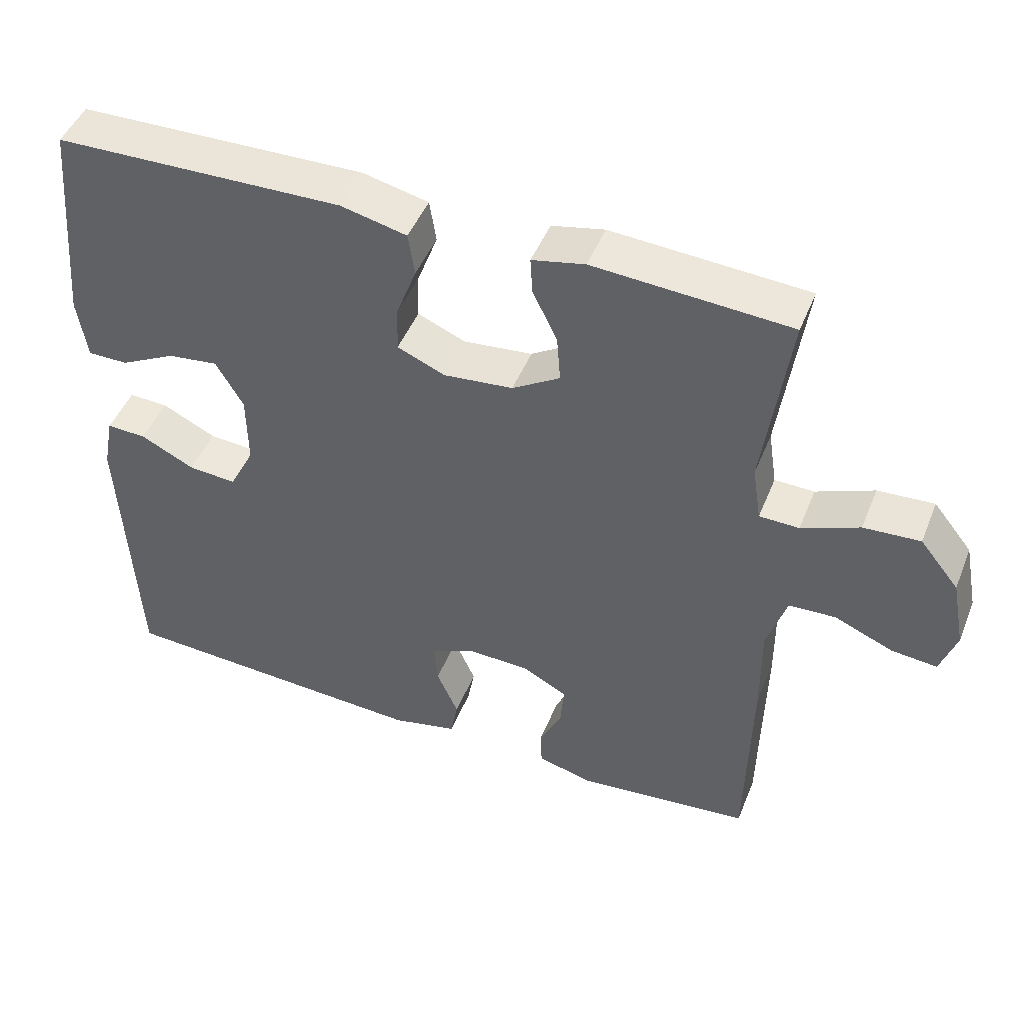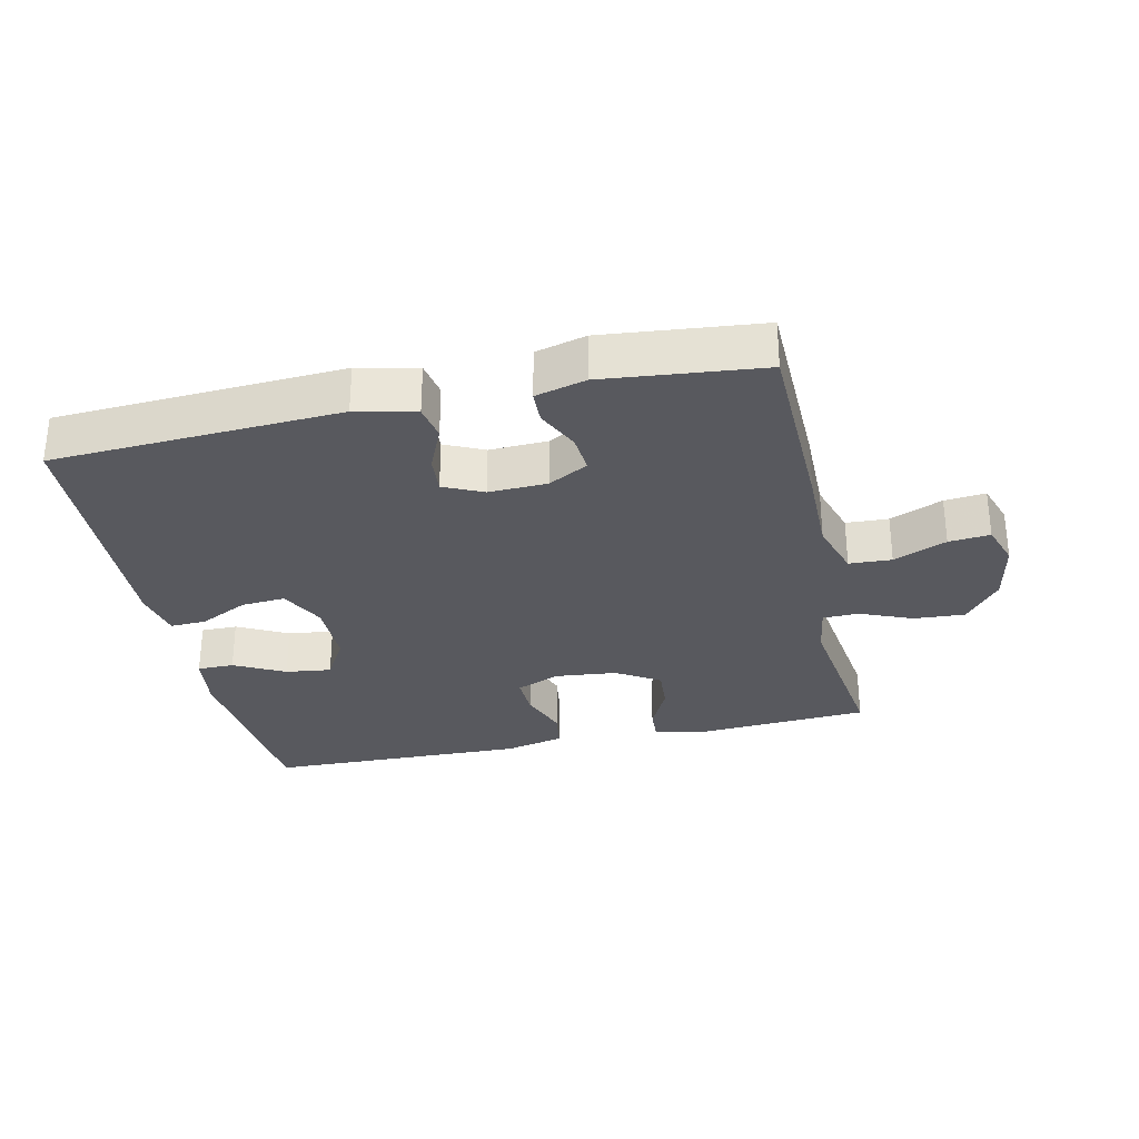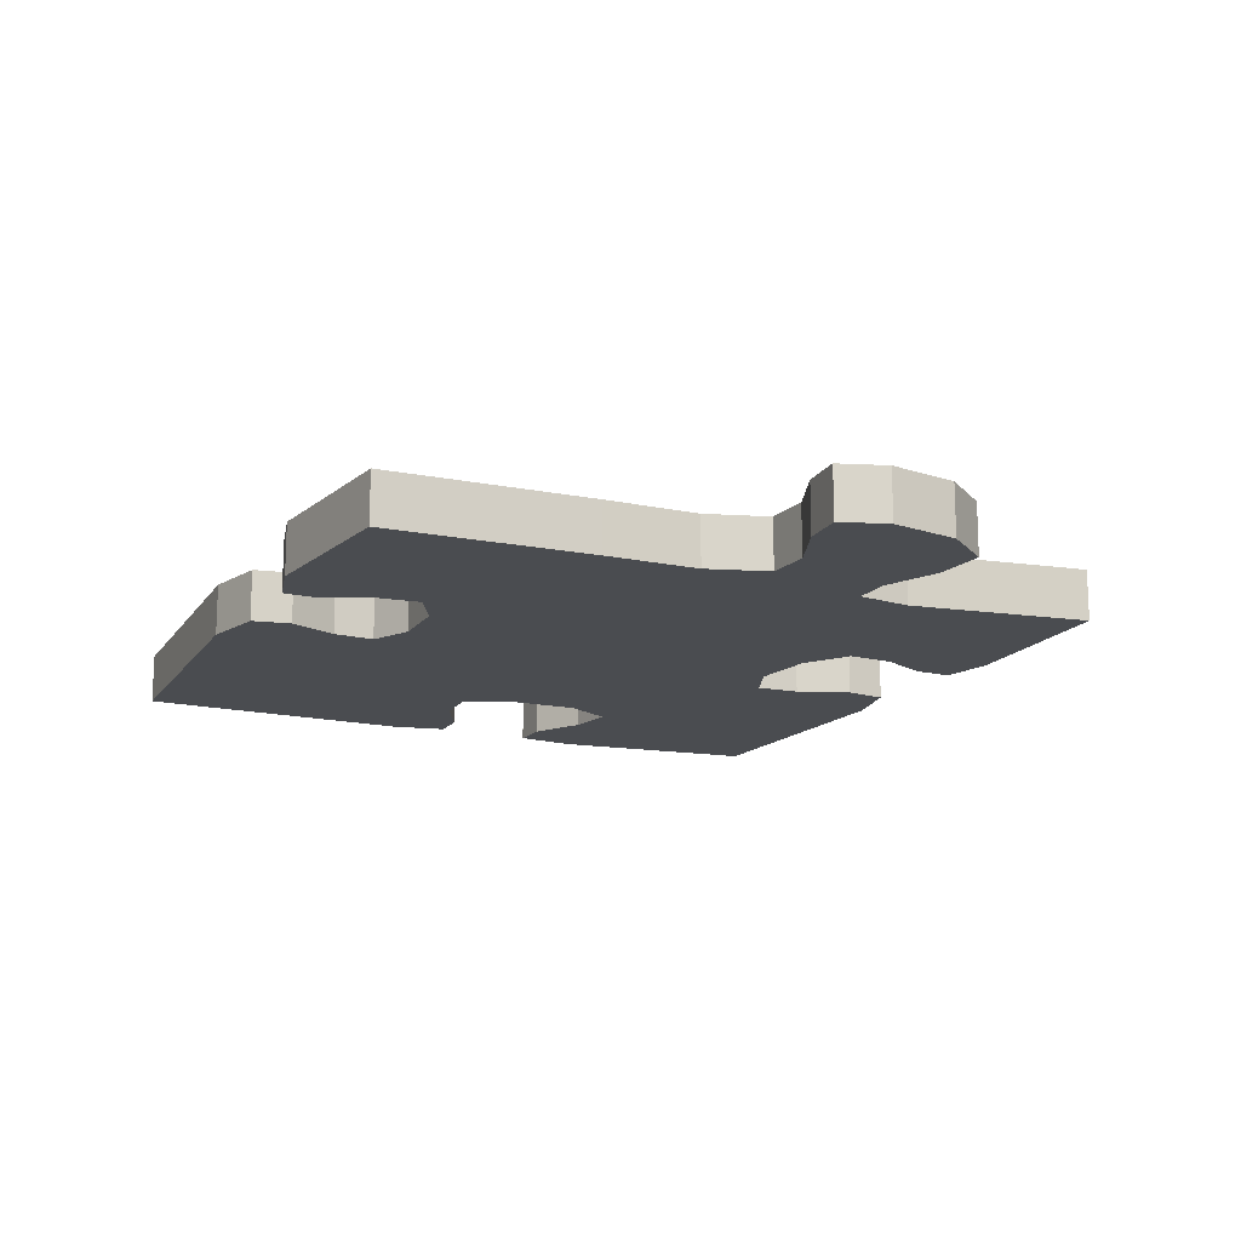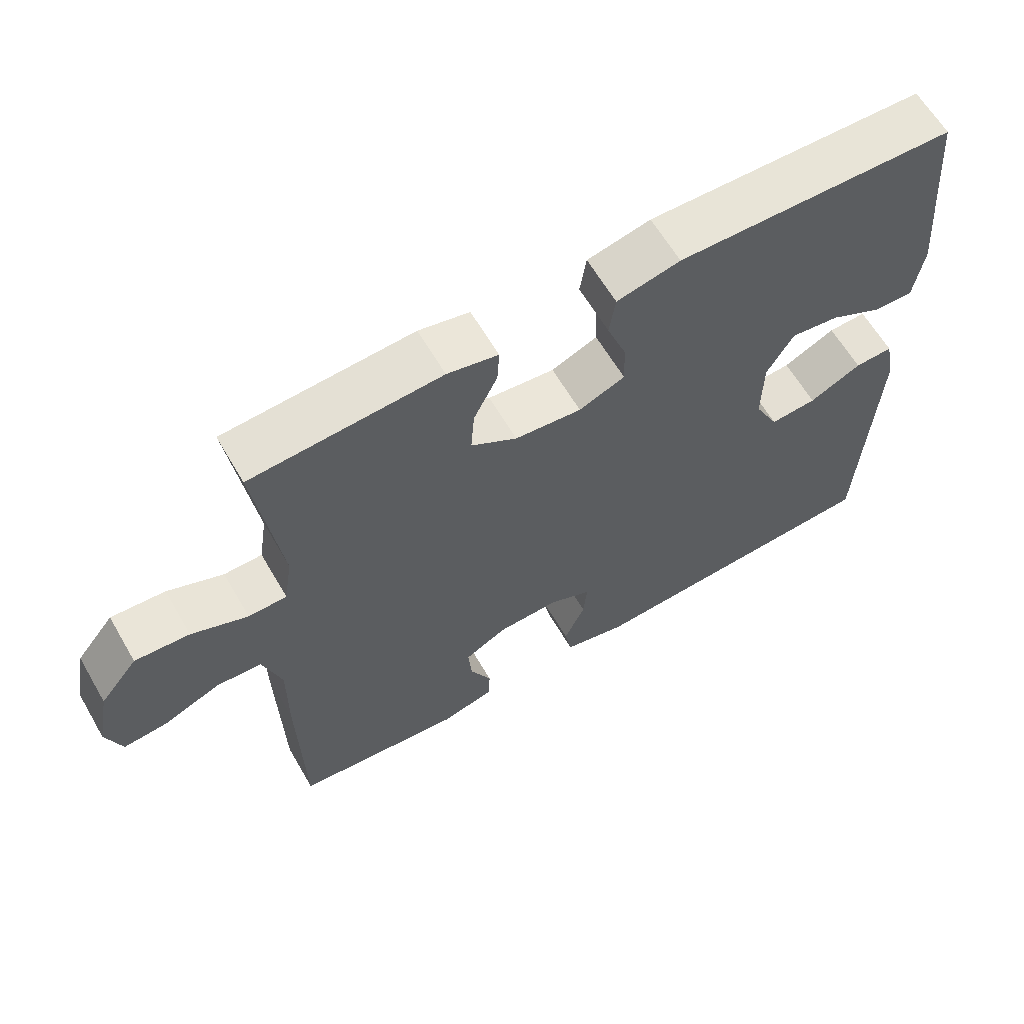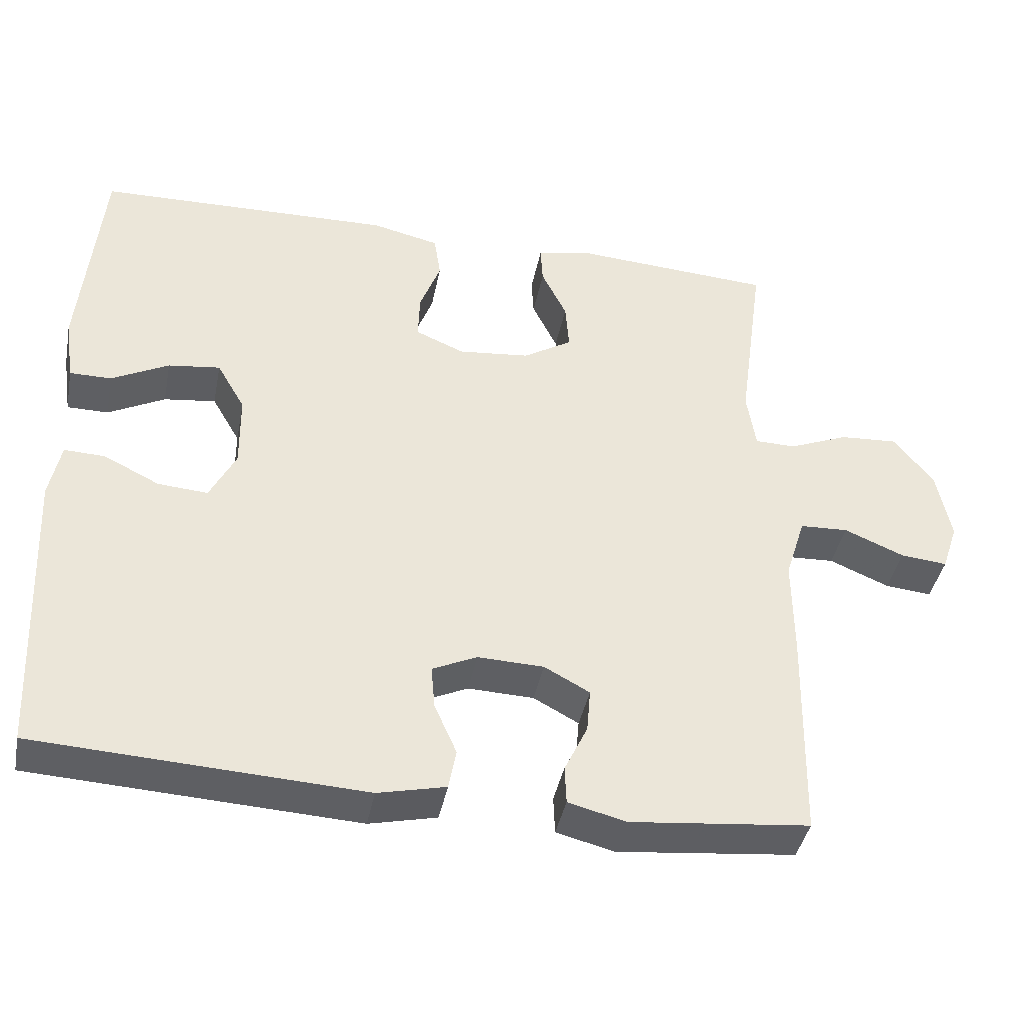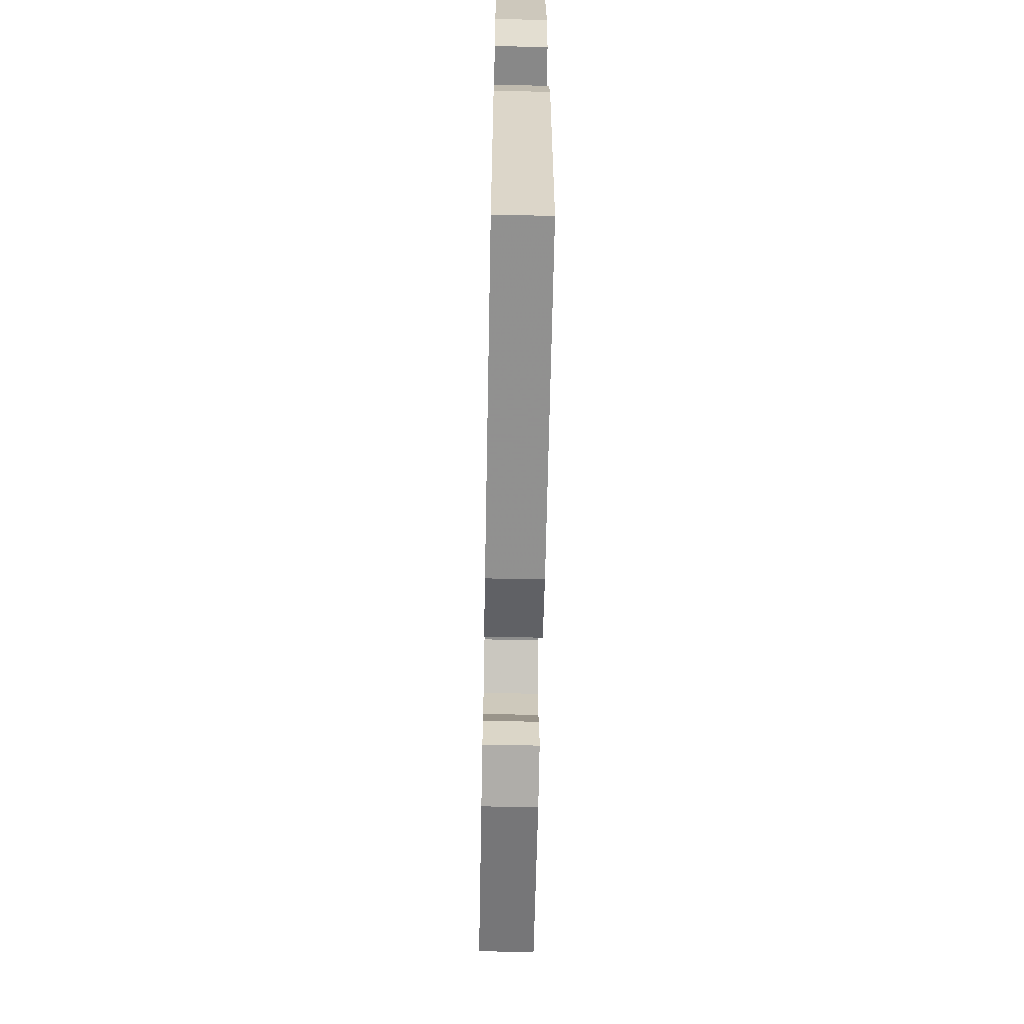
<metadata>
{"format":"obj","ext":"obj","renderer":"f3d","projection":"perspective","resolution":1024,"background":"white","views":[{"elev":47.1,"azim":-158.6,"up":"+Z"},{"elev":-30.3,"azim":-167.5,"up":"+Y"},{"elev":-14.7,"azim":-115.1,"up":"+Y"},{"elev":62.6,"azim":-30.2,"up":"+Z"},{"elev":-41.0,"azim":168.9,"up":"+Z"},{"elev":-62.8,"azim":88.9,"up":"+Z"}]}
</metadata>
<code>
v -0.5 0.07 -0.5
v -0.506 0.07 -0.209
v -0.505 0.07 -0.077
v -0.532 0.07 0.009
v -0.597 0.07 0.012
v -0.678 0.07 -0.022
v -0.741 0.07 -0.028
v -0.763 0.07 0.037
v -0.744 0.07 0.134
v -0.69 0.07 0.201
v -0.612 0.07 0.196
v -0.532 0.07 0.163
v -0.477 0.07 0.164
v -0.465 0.07 0.242
v -0.5 0.07 0.5
v -0.229 0.07 0.517
v -0.156 0.07 0.501
v -0.159 0.07 0.45
v -0.193 0.07 0.38
v -0.198 0.07 0.315
v -0.132 0.07 0.274
v -0.036 0.07 0.264
v 0.03 0.07 0.292
v 0.028 0.07 0.355
v 0 0.07 0.43
v 0.009 0.07 0.489
v 0.1 0.07 0.51
v 0.5 0.07 0.5
v 0.527 0.07 0.203
v 0.514 0.07 0.116
v 0.458 0.07 0.116
v 0.381 0.07 0.156
v 0.311 0.07 0.165
v 0.273 0.07 0.099
v 0.272 0.07 -0.002
v 0.307 0.07 -0.071
v 0.374 0.07 -0.066
v 0.449 0.07 -0.029
v 0.504 0.07 -0.027
v 0.519 0.07 -0.103
v 0.5 0.07 -0.5
v 0.061 0.07 -0.523
v -0.03 0.07 -0.502
v -0.04 0.07 -0.448
v -0.01 0.07 -0.38
v -0.005 0.07 -0.322
v -0.065 0.07 -0.294
v -0.154 0.07 -0.297
v -0.215 0.07 -0.33
v -0.21 0.07 -0.389
v -0.179 0.07 -0.454
v -0.181 0.07 -0.505
v -0.258 0.07 -0.525
v -0.5 0 -0.5
v -0.506 0 -0.209
v -0.505 0 -0.077
v -0.532 0 0.009
v -0.597 0 0.012
v -0.678 0 -0.022
v -0.741 0 -0.028
v -0.763 0 0.037
v -0.744 0 0.134
v -0.69 0 0.201
v -0.612 0 0.196
v -0.532 0 0.163
v -0.477 0 0.164
v -0.465 0 0.242
v -0.5 0 0.5
v -0.229 0 0.517
v -0.156 0 0.501
v -0.159 0 0.45
v -0.193 0 0.38
v -0.198 0 0.315
v -0.132 0 0.274
v -0.036 0 0.264
v 0.03 0 0.292
v 0.028 0 0.355
v 0 0 0.43
v 0.009 0 0.489
v 0.1 0 0.51
v 0.5 0 0.5
v 0.527 0 0.203
v 0.514 0 0.116
v 0.458 0 0.116
v 0.381 0 0.156
v 0.311 0 0.165
v 0.273 0 0.099
v 0.272 0 -0.002
v 0.307 0 -0.071
v 0.374 0 -0.066
v 0.449 0 -0.029
v 0.504 0 -0.027
v 0.519 0 -0.103
v 0.5 0 -0.5
v 0.061 0 -0.523
v -0.03 0 -0.502
v -0.04 0 -0.448
v -0.01 0 -0.38
v -0.005 0 -0.322
v -0.065 0 -0.294
v -0.154 0 -0.297
v -0.215 0 -0.33
v -0.21 0 -0.389
v -0.179 0 -0.454
v -0.181 0 -0.505
v -0.258 0 -0.525
f 50 51 52 53
f 49 50 53 1
f 42 43 44 45
f 42 45 46
f 41 42 46
f 40 41 46 47
f 37 38 39 40
f 36 37 40 47
f 29 30 31 32
f 29 32 33
f 28 29 33
f 27 28 33 34
f 24 25 26 27
f 23 24 27 34
f 16 17 18 19
f 14 15 16 19
f 13 14 19 20
f 9 10 11 12
f 9 12 13
f 8 9 13
f 5 6 7 8
f 4 5 8 13
f 3 4 13 20
f 49 1 2 3
f 48 49 3 20
f 35 36 47 48
f 35 48 20 21
f 22 23 34 35
f 21 22 35
f 106 105 104 103
f 54 106 103 102
f 98 97 96 95
f 99 98 95
f 99 95 94
f 100 99 94 93
f 93 92 91 90
f 100 93 90 89
f 85 84 83 82
f 86 85 82
f 86 82 81
f 87 86 81 80
f 80 79 78 77
f 87 80 77 76
f 72 71 70 69
f 72 69 68 67
f 73 72 67 66
f 65 64 63 62
f 66 65 62
f 66 62 61
f 61 60 59 58
f 66 61 58 57
f 73 66 57 56
f 56 55 54 102
f 73 56 102 101
f 101 100 89 88
f 74 73 101 88
f 88 87 76 75
f 88 75 74
f 1 54 55 2
f 2 55 56 3
f 3 56 57 4
f 4 57 58 5
f 5 58 59 6
f 6 59 60 7
f 7 60 61 8
f 8 61 62 9
f 9 62 63 10
f 10 63 64 11
f 11 64 65 12
f 12 65 66 13
f 13 66 67 14
f 14 67 68 15
f 15 68 69 16
f 16 69 70 17
f 17 70 71 18
f 18 71 72 19
f 19 72 73 20
f 20 73 74 21
f 21 74 75 22
f 22 75 76 23
f 23 76 77 24
f 24 77 78 25
f 25 78 79 26
f 26 79 80 27
f 27 80 81 28
f 28 81 82 29
f 29 82 83 30
f 30 83 84 31
f 31 84 85 32
f 32 85 86 33
f 33 86 87 34
f 34 87 88 35
f 35 88 89 36
f 36 89 90 37
f 37 90 91 38
f 38 91 92 39
f 39 92 93 40
f 40 93 94 41
f 41 94 95 42
f 42 95 96 43
f 43 96 97 44
f 44 97 98 45
f 45 98 99 46
f 46 99 100 47
f 47 100 101 48
f 48 101 102 49
f 49 102 103 50
f 50 103 104 51
f 51 104 105 52
f 52 105 106 53
f 53 106 54 1

</code>
